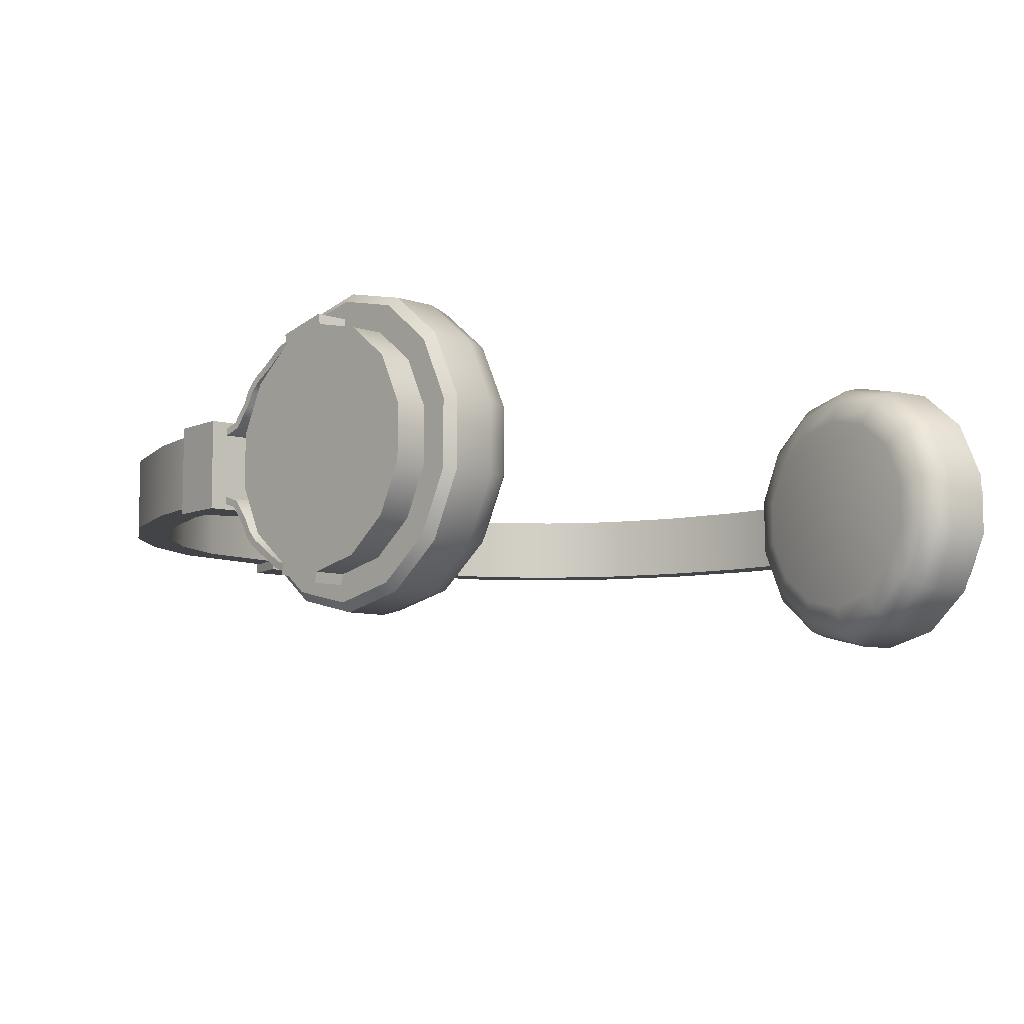
<metadata>
{"format":"obj","ext":"obj","renderer":"f3d","projection":"perspective","resolution":1024,"background":"white","views":[{"elev":-7.8,"azim":-39.1,"up":"+Z"}]}
</metadata>
<code>
o Headset_1
v 0.15 -0.03105 -0.01246
v 0.15 -0.03105 0.01246
v 0.1336 -0.0847 -0.03997
v 0.1323 -0.102 -0.03601
v 0.1312 -0.1159 -0.02492
v 0.1306 -0.1235 -0.008894
v 0.1306 -0.1235 0.008894
v 0.1312 -0.1159 0.02492
v 0.1323 -0.102 0.03601
v 0.1336 -0.0847 0.03997
v 0.135 -0.06741 0.03601
v 0.1361 -0.05355 0.02492
v 0.1367 -0.04585 0.008894
v 0.1367 -0.04585 -0.008894
v 0.1361 -0.05355 -0.02492
v 0.135 -0.06741 -0.03601
v 0.03288 0.1205 -0.01246
v 0.1503 -0.01345 -0.01246
v 0.07813 0.1098 -0.01246
v 0.137 0.0438 -0.01246
v 0.1471 0.009715 -0.01246
v 0.1503 -0.01345 0.01246
v 0.03288 0.1205 0.01246
v 0.1471 0.009715 0.01246
v 0.137 0.0438 0.01246
v 0.07813 0.1098 0.01246
v 0.1381 -0.03105 -0.01246
v 0.1381 -0.03105 0.01246
v 0.1443 -0.08554 -0.03466
v 0.1432 -0.1005 -0.03123
v 0.1422 -0.1126 -0.02161
v 0.1417 -0.1192 -0.007713
v 0.1417 -0.1192 0.007713
v 0.1422 -0.1126 0.02161
v 0.1432 -0.1005 0.03123
v 0.1443 -0.08554 0.03466
v 0.1455 -0.07055 0.03123
v 0.1465 -0.05853 0.02161
v 0.147 -0.05185 0.007713
v 0.147 -0.05185 -0.007713
v 0.1465 -0.05853 -0.02161
v 0.1455 -0.07055 -0.03123
v 0.03698 0.1073 -0.01246
v 0.1382 -0.01781 -0.01246
v 0.07311 0.09894 -0.01246
v 0.1265 0.03795 -0.01246
v 0.1354 0.006751 -0.01246
v 0.1382 -0.01781 0.01246
v 0.03698 0.1073 0.01246
v 0.1354 0.006751 0.01246
v 0.1265 0.03795 0.01246
v 0.07311 0.09894 0.01246
v 0.1308 -0.08447 -0.05203
v 0.1336 -0.0847 -0.04906
v 0.132 -0.1059 -0.0442
v 0.129 -0.107 -0.04688
v 0.1306 -0.1229 -0.03059
v 0.1276 -0.125 -0.03244
v 0.1299 -0.1324 -0.01092
v 0.1268 -0.135 -0.01158
v 0.1299 -0.1324 0.01092
v 0.1268 -0.135 0.01158
v 0.1306 -0.1229 0.03059
v 0.1276 -0.125 0.03244
v 0.132 -0.1059 0.0442
v 0.129 -0.107 0.04687
v 0.1336 -0.0847 0.04906
v 0.1308 -0.08447 0.05203
v 0.1353 -0.06348 0.0442
v 0.1325 -0.06197 0.04687
v 0.1367 -0.04646 0.03059
v 0.134 -0.04392 0.03244
v 0.1374 -0.03701 0.01092
v 0.1347 -0.03391 0.01158
v 0.1374 -0.03701 -0.01092
v 0.1347 -0.03391 -0.01158
v 0.1367 -0.04646 -0.03059
v 0.134 -0.04392 -0.03244
v 0.1353 -0.06348 -0.0442
v 0.1325 -0.06197 -0.04688
v 0.1021 -0.08222 -0.03711
v 0.1166 -0.08336 -0.05203
v 0.1041 -0.08237 -0.04457
v 0.1094 -0.08279 -0.05003
v 0.1149 -0.1059 -0.04688
v 0.1009 -0.09827 -0.03343
v 0.1077 -0.1044 -0.04507
v 0.1026 -0.1017 -0.04016
v 0.1135 -0.1239 -0.03244
v 0.09987 -0.1111 -0.02314
v 0.1063 -0.1218 -0.03119
v 0.1014 -0.1171 -0.02779
v 0.1127 -0.1339 -0.01158
v 0.09931 -0.1183 -0.008258
v 0.1056 -0.1314 -0.01113
v 0.1007 -0.1257 -0.009918
v 0.1127 -0.1339 0.01158
v 0.09931 -0.1183 0.008258
v 0.1056 -0.1314 0.01113
v 0.1007 -0.1257 0.009917
v 0.1135 -0.1239 0.03244
v 0.09987 -0.1111 0.02314
v 0.1063 -0.1218 0.03119
v 0.1014 -0.1171 0.02779
v 0.1149 -0.1059 0.04687
v 0.1009 -0.09827 0.03343
v 0.1077 -0.1044 0.04507
v 0.1026 -0.1017 0.04016
v 0.1166 -0.08336 0.05203
v 0.1021 -0.08222 0.03711
v 0.1094 -0.08279 0.05003
v 0.1041 -0.08237 0.04457
v 0.1184 -0.06086 0.04687
v 0.1034 -0.06617 0.03343
v 0.1111 -0.06115 0.04507
v 0.1056 -0.06309 0.04016
v 0.1198 -0.04281 0.03244
v 0.1044 -0.0533 0.02314
v 0.1125 -0.0438 0.03119
v 0.1068 -0.04763 0.02779
v 0.1206 -0.03279 0.01158
v 0.105 -0.04615 0.008258
v 0.1132 -0.03417 0.01113
v 0.1075 -0.03906 0.009917
v 0.1206 -0.03279 -0.01158
v 0.105 -0.04615 -0.008258
v 0.1132 -0.03417 -0.01113
v 0.1075 -0.03906 -0.009918
v 0.1198 -0.04281 -0.03244
v 0.1044 -0.0533 -0.02314
v 0.1125 -0.0438 -0.03119
v 0.1068 -0.04763 -0.02779
v 0.1184 -0.06086 -0.04688
v 0.1034 -0.06617 -0.03343
v 0.1111 -0.06115 -0.04507
v 0.1056 -0.06309 -0.04016
v 0.1215 0.07239 -0.01246
v 0.1036 0.0923 -0.01246
v 0.1036 0.0923 0.01246
v 0.1215 0.07239 0.01246
v 0.09485 0.08449 -0.01246
v 0.1127 0.06453 -0.01246
v 0.1127 0.06453 0.01246
v 0.09485 0.08449 0.01246
v 0.1523 -0.0337 -0.01483
v 0.1523 -0.0337 0.01483
v 0.1359 -0.0337 -0.01483
v 0.1359 -0.0337 0.01483
v 0.1523 -0.01436 0.01483
v 0.1523 -0.01436 -0.01483
v 0.1359 -0.02172 0.01483
v 0.1359 -0.02172 -0.01483
v 0 0.1235 -0.01607
v 0 0.1235 0.01607
v 0.03739 0.1213 -0.01607
v 0.03739 0.1213 0.01607
v 0 0.1081 -0.01607
v 0 0.1081 0.01607
v 0.04031 0.1047 -0.01607
v 0.04031 0.1047 0.01607
v 0.1351 -0.06663 0.03946
v 0.1337 -0.08391 0.04342
v 0.1337 -0.08391 -0.04342
v 0.1351 -0.06663 -0.03946
v 0.1458 -0.06747 0.03946
v 0.1444 -0.08475 0.04342
v 0.1444 -0.08475 -0.04342
v 0.1458 -0.06747 -0.03946
v 0.1364 -0.06853 0.03894
v 0.1438 -0.06853 0.03894
v 0.1398 -0.0302 0.01176
v 0.1472 -0.0302 0.01176
v 0.1364 -0.0607 0.03666
v 0.1364 -0.05307 0.03209
v 0.1386 -0.03782 0.01429
v 0.1438 -0.0607 0.03666
v 0.1438 -0.05307 0.03209
v 0.1461 -0.03782 0.01429
v 0.138 -0.0423 0.02008
v 0.1455 -0.0423 0.02008
v 0.1371 -0.04749 0.02827
v 0.1376 -0.0444 0.02462
v 0.1451 -0.0444 0.02462
v 0.1446 -0.04749 0.02827
v 0.1364 -0.06922 0.03664
v 0.1438 -0.06922 0.03664
v 0.1398 -0.03095 0.009487
v 0.1472 -0.03095 0.009487
v 0.1364 -0.06166 0.03447
v 0.1364 -0.05436 0.03007
v 0.1386 -0.03925 0.01236
v 0.1438 -0.06166 0.03447
v 0.1438 -0.05437 0.03007
v 0.1461 -0.03916 0.0123
v 0.138 -0.04435 0.01885
v 0.1455 -0.04434 0.01883
v 0.1371 -0.04908 0.02648
v 0.1376 -0.04641 0.02332
v 0.1451 -0.04643 0.02335
v 0.1446 -0.04911 0.02651
v 0.1364 -0.06853 -0.03894
v 0.1438 -0.06853 -0.03894
v 0.1398 -0.0302 -0.01176
v 0.1472 -0.0302 -0.01176
v 0.1364 -0.0607 -0.03666
v 0.1364 -0.05307 -0.03209
v 0.1386 -0.03782 -0.01429
v 0.1438 -0.0607 -0.03666
v 0.1438 -0.05307 -0.03209
v 0.1461 -0.03782 -0.01429
v 0.138 -0.0423 -0.02008
v 0.1455 -0.0423 -0.02008
v 0.1371 -0.04749 -0.02827
v 0.1376 -0.0444 -0.02462
v 0.1451 -0.0444 -0.02462
v 0.1446 -0.04749 -0.02827
v 0.1364 -0.06922 -0.03664
v 0.1438 -0.06922 -0.03664
v 0.1398 -0.03095 -0.009487
v 0.1472 -0.03095 -0.009487
v 0.1364 -0.06166 -0.03447
v 0.1364 -0.05436 -0.03007
v 0.1386 -0.03925 -0.01236
v 0.1438 -0.06166 -0.03447
v 0.1438 -0.05437 -0.03007
v 0.1461 -0.03916 -0.0123
v 0.138 -0.04435 -0.01885
v 0.1455 -0.04434 -0.01883
v 0.1371 -0.04908 -0.02648
v 0.1376 -0.04641 -0.02332
v 0.1451 -0.04643 -0.02335
v 0.1446 -0.04911 -0.02651
v 0.143 -0.1028 -0.03601
v 0.1443 -0.08554 -0.03997
v 0.1419 -0.1167 -0.02492
v 0.1413 -0.1244 -0.008894
v 0.1413 -0.1244 0.008894
v 0.1419 -0.1167 0.02492
v 0.143 -0.1028 0.03601
v 0.1443 -0.08554 0.03997
v 0.1457 -0.06825 0.03601
v 0.1468 -0.05439 0.02492
v 0.1474 -0.04669 0.008894
v 0.1474 -0.04669 -0.008894
v 0.1468 -0.05439 -0.02492
v 0.1457 -0.06825 -0.03601
v -0.15 -0.03105 -0.01246
v -0.15 -0.03105 0.01246
v -0.1336 -0.0847 -0.03997
v -0.1323 -0.102 -0.03601
v -0.1312 -0.1159 -0.02492
v -0.1306 -0.1235 -0.008894
v -0.1306 -0.1235 0.008894
v -0.1312 -0.1159 0.02492
v -0.1323 -0.102 0.03601
v -0.1336 -0.0847 0.03997
v -0.135 -0.06741 0.03601
v -0.1361 -0.05355 0.02492
v -0.1367 -0.04585 0.008894
v -0.1367 -0.04585 -0.008894
v -0.1361 -0.05355 -0.02492
v -0.135 -0.06741 -0.03601
v -0.03288 0.1205 -0.01246
v -0.1503 -0.01345 -0.01246
v -0.07813 0.1098 -0.01246
v -0.137 0.0438 -0.01246
v -0.1471 0.009715 -0.01246
v -0.1503 -0.01345 0.01246
v -0.03288 0.1205 0.01246
v -0.1471 0.009715 0.01246
v -0.137 0.0438 0.01246
v -0.07813 0.1098 0.01246
v -0.1381 -0.03105 -0.01246
v -0.1381 -0.03105 0.01246
v -0.1443 -0.08554 -0.03466
v -0.1432 -0.1005 -0.03123
v -0.1422 -0.1126 -0.02161
v -0.1417 -0.1192 -0.007713
v -0.1417 -0.1192 0.007713
v -0.1422 -0.1126 0.02161
v -0.1432 -0.1005 0.03123
v -0.1443 -0.08554 0.03466
v -0.1455 -0.07055 0.03123
v -0.1465 -0.05853 0.02161
v -0.147 -0.05185 0.007713
v -0.147 -0.05185 -0.007713
v -0.1465 -0.05853 -0.02161
v -0.1455 -0.07055 -0.03123
v -0.03698 0.1073 -0.01246
v -0.1382 -0.01781 -0.01246
v -0.07311 0.09894 -0.01246
v -0.1265 0.03795 -0.01246
v -0.1354 0.006751 -0.01246
v -0.1382 -0.01781 0.01246
v -0.03698 0.1073 0.01246
v -0.1354 0.006751 0.01246
v -0.1265 0.03795 0.01246
v -0.07311 0.09894 0.01246
v -0.1308 -0.08447 -0.05203
v -0.1336 -0.0847 -0.04906
v -0.132 -0.1059 -0.0442
v -0.129 -0.107 -0.04688
v -0.1306 -0.1229 -0.03059
v -0.1276 -0.125 -0.03244
v -0.1299 -0.1324 -0.01092
v -0.1268 -0.135 -0.01158
v -0.1299 -0.1324 0.01092
v -0.1268 -0.135 0.01158
v -0.1306 -0.1229 0.03059
v -0.1276 -0.125 0.03244
v -0.132 -0.1059 0.0442
v -0.129 -0.107 0.04687
v -0.1336 -0.0847 0.04906
v -0.1308 -0.08447 0.05203
v -0.1353 -0.06348 0.0442
v -0.1325 -0.06197 0.04687
v -0.1367 -0.04646 0.03059
v -0.134 -0.04392 0.03244
v -0.1374 -0.03701 0.01092
v -0.1347 -0.03391 0.01158
v -0.1374 -0.03701 -0.01092
v -0.1347 -0.03391 -0.01158
v -0.1367 -0.04646 -0.03059
v -0.134 -0.04392 -0.03244
v -0.1353 -0.06348 -0.0442
v -0.1325 -0.06197 -0.04688
v -0.1021 -0.08222 -0.03711
v -0.1166 -0.08336 -0.05203
v -0.1041 -0.08237 -0.04457
v -0.1094 -0.08279 -0.05003
v -0.1149 -0.1059 -0.04688
v -0.1009 -0.09827 -0.03343
v -0.1077 -0.1044 -0.04507
v -0.1026 -0.1017 -0.04016
v -0.1135 -0.1239 -0.03244
v -0.09987 -0.1111 -0.02314
v -0.1063 -0.1218 -0.03119
v -0.1014 -0.1171 -0.02779
v -0.1127 -0.1339 -0.01158
v -0.09931 -0.1183 -0.008258
v -0.1056 -0.1314 -0.01113
v -0.1007 -0.1257 -0.009918
v -0.1127 -0.1339 0.01158
v -0.09931 -0.1183 0.008258
v -0.1056 -0.1314 0.01113
v -0.1007 -0.1257 0.009917
v -0.1135 -0.1239 0.03244
v -0.09987 -0.1111 0.02314
v -0.1063 -0.1218 0.03119
v -0.1014 -0.1171 0.02779
v -0.1149 -0.1059 0.04687
v -0.1009 -0.09827 0.03343
v -0.1077 -0.1044 0.04507
v -0.1026 -0.1017 0.04016
v -0.1166 -0.08336 0.05203
v -0.1021 -0.08222 0.03711
v -0.1094 -0.08279 0.05003
v -0.1041 -0.08237 0.04457
v -0.1184 -0.06086 0.04687
v -0.1034 -0.06617 0.03343
v -0.1111 -0.06115 0.04507
v -0.1056 -0.06309 0.04016
v -0.1198 -0.04281 0.03244
v -0.1044 -0.0533 0.02314
v -0.1125 -0.0438 0.03119
v -0.1068 -0.04763 0.02779
v -0.1206 -0.03279 0.01158
v -0.105 -0.04615 0.008258
v -0.1132 -0.03417 0.01113
v -0.1075 -0.03906 0.009917
v -0.1206 -0.03279 -0.01158
v -0.105 -0.04615 -0.008258
v -0.1132 -0.03417 -0.01113
v -0.1075 -0.03906 -0.009918
v -0.1198 -0.04281 -0.03244
v -0.1044 -0.0533 -0.02314
v -0.1125 -0.0438 -0.03119
v -0.1068 -0.04763 -0.02779
v -0.1184 -0.06086 -0.04688
v -0.1034 -0.06617 -0.03343
v -0.1111 -0.06115 -0.04507
v -0.1056 -0.06309 -0.04016
v -0.1215 0.07239 -0.01246
v -0.1036 0.0923 -0.01246
v -0.1036 0.0923 0.01246
v -0.1215 0.07239 0.01246
v -0.09485 0.08449 -0.01246
v -0.1127 0.06453 -0.01246
v -0.1127 0.06453 0.01246
v -0.09485 0.08449 0.01246
v -0.1523 -0.0337 -0.01483
v -0.1523 -0.0337 0.01483
v -0.1359 -0.0337 -0.01483
v -0.1359 -0.0337 0.01483
v -0.1523 -0.01436 0.01483
v -0.1523 -0.01436 -0.01483
v -0.1359 -0.02172 0.01483
v -0.1359 -0.02172 -0.01483
v -0.03739 0.1213 -0.01607
v -0.03739 0.1213 0.01607
v -0.04031 0.1047 -0.01607
v -0.04031 0.1047 0.01607
v -0.1351 -0.06663 0.03946
v -0.1337 -0.08391 0.04342
v -0.1337 -0.08391 -0.04342
v -0.1351 -0.06663 -0.03946
v -0.1458 -0.06747 0.03946
v -0.1444 -0.08475 0.04342
v -0.1444 -0.08475 -0.04342
v -0.1458 -0.06747 -0.03946
v -0.1364 -0.06853 0.03894
v -0.1438 -0.06853 0.03894
v -0.1398 -0.0302 0.01176
v -0.1472 -0.0302 0.01176
v -0.1364 -0.0607 0.03666
v -0.1364 -0.05307 0.03209
v -0.1386 -0.03782 0.01429
v -0.1438 -0.0607 0.03666
v -0.1438 -0.05307 0.03209
v -0.1461 -0.03782 0.01429
v -0.138 -0.0423 0.02008
v -0.1455 -0.0423 0.02008
v -0.1371 -0.04749 0.02827
v -0.1376 -0.0444 0.02462
v -0.1451 -0.0444 0.02462
v -0.1446 -0.04749 0.02827
v -0.1364 -0.06922 0.03664
v -0.1438 -0.06922 0.03664
v -0.1398 -0.03095 0.009487
v -0.1472 -0.03095 0.009487
v -0.1364 -0.06166 0.03447
v -0.1364 -0.05436 0.03007
v -0.1386 -0.03925 0.01236
v -0.1438 -0.06166 0.03447
v -0.1438 -0.05437 0.03007
v -0.1461 -0.03916 0.0123
v -0.138 -0.04435 0.01885
v -0.1455 -0.04434 0.01883
v -0.1371 -0.04908 0.02648
v -0.1376 -0.04641 0.02332
v -0.1451 -0.04643 0.02335
v -0.1446 -0.04911 0.02651
v -0.1364 -0.06853 -0.03894
v -0.1438 -0.06853 -0.03894
v -0.1398 -0.0302 -0.01176
v -0.1472 -0.0302 -0.01176
v -0.1364 -0.0607 -0.03666
v -0.1364 -0.05307 -0.03209
v -0.1386 -0.03782 -0.01429
v -0.1438 -0.0607 -0.03666
v -0.1438 -0.05307 -0.03209
v -0.1461 -0.03782 -0.01429
v -0.138 -0.0423 -0.02008
v -0.1455 -0.0423 -0.02008
v -0.1371 -0.04749 -0.02827
v -0.1376 -0.0444 -0.02462
v -0.1451 -0.0444 -0.02462
v -0.1446 -0.04749 -0.02827
v -0.1364 -0.06922 -0.03664
v -0.1438 -0.06922 -0.03664
v -0.1398 -0.03095 -0.009487
v -0.1472 -0.03095 -0.009487
v -0.1364 -0.06166 -0.03447
v -0.1364 -0.05436 -0.03007
v -0.1386 -0.03925 -0.01236
v -0.1438 -0.06166 -0.03447
v -0.1438 -0.05437 -0.03007
v -0.1461 -0.03916 -0.0123
v -0.138 -0.04435 -0.01885
v -0.1455 -0.04434 -0.01883
v -0.1371 -0.04908 -0.02648
v -0.1376 -0.04641 -0.02332
v -0.1451 -0.04643 -0.02335
v -0.1446 -0.04911 -0.02651
v -0.143 -0.1028 -0.03601
v -0.1443 -0.08554 -0.03997
v -0.1419 -0.1167 -0.02492
v -0.1413 -0.1244 -0.008894
v -0.1413 -0.1244 0.008894
v -0.1419 -0.1167 0.02492
v -0.143 -0.1028 0.03601
v -0.1443 -0.08554 0.03997
v -0.1457 -0.06825 0.03601
v -0.1468 -0.05439 0.02492
v -0.1474 -0.04669 0.008894
v -0.1474 -0.04669 -0.008894
v -0.1468 -0.05439 -0.02492
v -0.1457 -0.06825 -0.03601
f 18 22 2 1
f 82 133 80 53
f 22 18 21 24
f 24 21 20 25
f 139 138 19 26
f 19 138 141 45
f 26 19 17 23
f 44 27 28 48
f 30 29 42 41 40 39 38 37 36 35 34 33 32 31
f 89 85 56 58
f 48 50 47 44
f 50 51 46 47
f 144 52 45 141
f 52 49 43 45
f 150 152 151 149
f 4 3 234 233
f 5 4 233 235
f 6 5 235 236
f 7 6 236 237
f 8 7 237 238
f 9 8 238 239
f 10 9 239 240
f 234 3 163 167
f 12 11 241 242
f 13 12 242 243
f 14 13 243 244
f 15 14 244 245
f 16 15 245 246
f 16 246 168 164
f 55 54 79 77 75 73 71 69 67 65 63 61 59 57
f 97 93 60 62
f 101 97 62 64
f 105 101 64 66
f 109 105 66 68
f 113 109 68 70
f 117 113 70 72
f 121 117 72 74
f 125 121 74 76
f 129 125 76 78
f 133 129 78 80
f 93 89 58 60
f 22 24 50 48
f 21 18 44 47
f 24 25 51 50
f 20 21 47 46
f 139 26 52 144
f 25 20 137 140
f 51 143 142 46
f 25 140 143 51
f 26 23 49 52
f 17 19 45 43
f 18 1 27 44
f 2 22 48 28
f 56 53 54 55
f 58 56 55 57
f 60 58 57 59
f 62 60 59 61
f 64 62 61 63
f 66 64 63 65
f 68 66 65 67
f 70 68 67 69
f 72 70 69 71
f 74 72 71 73
f 76 74 73 75
f 78 76 75 77
f 80 78 77 79
f 53 80 79 54
f 86 90 94 98 102 106 110 114 118 122 126 130 134 81
f 86 81 83 88
f 88 83 84 87
f 87 84 82 85
f 90 86 88 92
f 92 88 87 91
f 91 87 85 89
f 94 90 92 96
f 96 92 91 95
f 95 91 89 93
f 98 94 96 100
f 100 96 95 99
f 99 95 93 97
f 102 98 100 104
f 104 100 99 103
f 103 99 97 101
f 106 102 104 108
f 108 104 103 107
f 107 103 101 105
f 110 106 108 112
f 112 108 107 111
f 111 107 105 109
f 114 110 112 116
f 116 112 111 115
f 115 111 109 113
f 118 114 116 120
f 120 116 115 119
f 119 115 113 117
f 122 118 120 124
f 124 120 119 123
f 123 119 117 121
f 126 122 124 128
f 128 124 123 127
f 127 123 121 125
f 130 126 128 132
f 132 128 127 131
f 131 127 125 129
f 134 130 132 136
f 136 132 131 135
f 135 131 129 133
f 81 134 136 83
f 83 136 135 84
f 84 135 133 82
f 85 82 53 56
f 138 139 140 137
f 142 143 144 141
f 137 142 141 138
f 139 144 143 140
f 137 20 46 142
f 145 146 148 147
f 148 151 152 147
f 147 152 150 145
f 145 150 149 146
f 146 149 151 148
f 154 156 155 153
f 158 157 159 160
f 156 154 158 160
f 153 155 159 157
f 156 160 159 155
f 161 162 166 165
f 163 164 168 167
f 3 16 164 163
f 240 241 165 166
f 10 240 166 162
f 11 10 162 161
f 241 11 161 165
f 246 234 167 168
f 175 178 172 171
f 169 170 176 173
f 173 176 177 174
f 182 183 180 179
f 179 180 178 175
f 183 182 181 184
f 174 177 184 181
f 191 187 188 194
f 185 189 192 186
f 189 190 193 192
f 198 195 196 199
f 195 191 194 196
f 199 200 197 198
f 190 197 200 193
f 175 171 187 191
f 172 178 194 188
f 169 173 189 185
f 173 174 190 189
f 179 175 191 195
f 176 170 186 192
f 177 176 192 193
f 178 180 196 194
f 183 184 200 199
f 181 182 198 197
f 174 181 197 190
f 184 177 193 200
f 182 179 195 198
f 180 183 199 196
f 207 203 204 210
f 201 205 208 202
f 205 206 209 208
f 214 211 212 215
f 211 207 210 212
f 215 216 213 214
f 206 213 216 209
f 223 226 220 219
f 217 218 224 221
f 221 224 225 222
f 230 231 228 227
f 227 228 226 223
f 231 230 229 232
f 222 225 232 229
f 207 223 219 203
f 204 220 226 210
f 201 217 221 205
f 205 221 222 206
f 211 227 223 207
f 208 224 218 202
f 209 225 224 208
f 210 226 228 212
f 215 231 232 216
f 213 229 230 214
f 206 222 229 213
f 216 232 225 209
f 214 230 227 211
f 212 228 231 215
f 29 30 233 234
f 30 31 235 233
f 31 32 236 235
f 32 33 237 236
f 33 34 238 237
f 34 35 239 238
f 35 36 240 239
f 36 37 241 240
f 37 38 242 241
f 38 39 243 242
f 39 40 244 243
f 40 41 245 244
f 41 42 246 245
f 42 29 234 246
f 264 247 248 268
f 328 299 326 379
f 268 270 267 264
f 270 271 266 267
f 385 272 265 384
f 265 291 387 384
f 272 269 263 265
f 290 294 274 273
f 276 277 278 279 280 281 282 283 284 285 286 287 288 275
f 335 304 302 331
f 294 290 293 296
f 296 293 292 297
f 390 387 291 298
f 298 291 289 295
f 396 395 397 398
f 250 475 476 249
f 251 477 475 250
f 252 478 477 251
f 253 479 478 252
f 254 480 479 253
f 255 481 480 254
f 256 482 481 255
f 476 409 405 249
f 258 484 483 257
f 259 485 484 258
f 260 486 485 259
f 261 487 486 260
f 262 488 487 261
f 262 406 410 488
f 301 303 305 307 309 311 313 315 317 319 321 323 325 300
f 343 308 306 339
f 347 310 308 343
f 351 312 310 347
f 355 314 312 351
f 359 316 314 355
f 363 318 316 359
f 367 320 318 363
f 371 322 320 367
f 375 324 322 371
f 379 326 324 375
f 339 306 304 335
f 268 294 296 270
f 267 293 290 264
f 270 296 297 271
f 266 292 293 267
f 385 390 298 272
f 271 386 383 266
f 297 292 388 389
f 271 297 389 386
f 272 298 295 269
f 263 289 291 265
f 264 290 273 247
f 248 274 294 268
f 302 301 300 299
f 304 303 301 302
f 306 305 303 304
f 308 307 305 306
f 310 309 307 308
f 312 311 309 310
f 314 313 311 312
f 316 315 313 314
f 318 317 315 316
f 320 319 317 318
f 322 321 319 320
f 324 323 321 322
f 326 325 323 324
f 299 300 325 326
f 332 327 380 376 372 368 364 360 356 352 348 344 340 336
f 332 334 329 327
f 334 333 330 329
f 333 331 328 330
f 336 338 334 332
f 338 337 333 334
f 337 335 331 333
f 340 342 338 336
f 342 341 337 338
f 341 339 335 337
f 344 346 342 340
f 346 345 341 342
f 345 343 339 341
f 348 350 346 344
f 350 349 345 346
f 349 347 343 345
f 352 354 350 348
f 354 353 349 350
f 353 351 347 349
f 356 358 354 352
f 358 357 353 354
f 357 355 351 353
f 360 362 358 356
f 362 361 357 358
f 361 359 355 357
f 364 366 362 360
f 366 365 361 362
f 365 363 359 361
f 368 370 366 364
f 370 369 365 366
f 369 367 363 365
f 372 374 370 368
f 374 373 369 370
f 373 371 367 369
f 376 378 374 372
f 378 377 373 374
f 377 375 371 373
f 380 382 378 376
f 382 381 377 378
f 381 379 375 377
f 327 329 382 380
f 329 330 381 382
f 330 328 379 381
f 331 302 299 328
f 384 383 386 385
f 388 387 390 389
f 383 384 387 388
f 385 386 389 390
f 383 388 292 266
f 391 393 394 392
f 394 393 398 397
f 393 391 396 398
f 391 392 395 396
f 392 394 397 395
f 154 153 399 400
f 158 402 401 157
f 400 402 158 154
f 153 157 401 399
f 400 399 401 402
f 403 407 408 404
f 405 409 410 406
f 249 405 406 262
f 482 408 407 483
f 256 404 408 482
f 257 403 404 256
f 483 407 403 257
f 488 410 409 476
f 417 413 414 420
f 411 415 418 412
f 415 416 419 418
f 424 421 422 425
f 421 417 420 422
f 425 426 423 424
f 416 423 426 419
f 433 436 430 429
f 427 428 434 431
f 431 434 435 432
f 440 441 438 437
f 437 438 436 433
f 441 440 439 442
f 432 435 442 439
f 417 433 429 413
f 414 430 436 420
f 411 427 431 415
f 415 431 432 416
f 421 437 433 417
f 418 434 428 412
f 419 435 434 418
f 420 436 438 422
f 425 441 442 426
f 423 439 440 424
f 416 432 439 423
f 426 442 435 419
f 424 440 437 421
f 422 438 441 425
f 449 452 446 445
f 443 444 450 447
f 447 450 451 448
f 456 457 454 453
f 453 454 452 449
f 457 456 455 458
f 448 451 458 455
f 465 461 462 468
f 459 463 466 460
f 463 464 467 466
f 472 469 470 473
f 469 465 468 470
f 473 474 471 472
f 464 471 474 467
f 449 445 461 465
f 446 452 468 462
f 443 447 463 459
f 447 448 464 463
f 453 449 465 469
f 450 444 460 466
f 451 450 466 467
f 452 454 470 468
f 457 458 474 473
f 455 456 472 471
f 448 455 471 464
f 458 451 467 474
f 456 453 469 472
f 454 457 473 470
f 275 476 475 276
f 276 475 477 277
f 277 477 478 278
f 278 478 479 279
f 279 479 480 280
f 280 480 481 281
f 281 481 482 282
f 282 482 483 283
f 283 483 484 284
f 284 484 485 285
f 285 485 486 286
f 286 486 487 287
f 287 487 488 288
f 288 488 476 275

</code>
